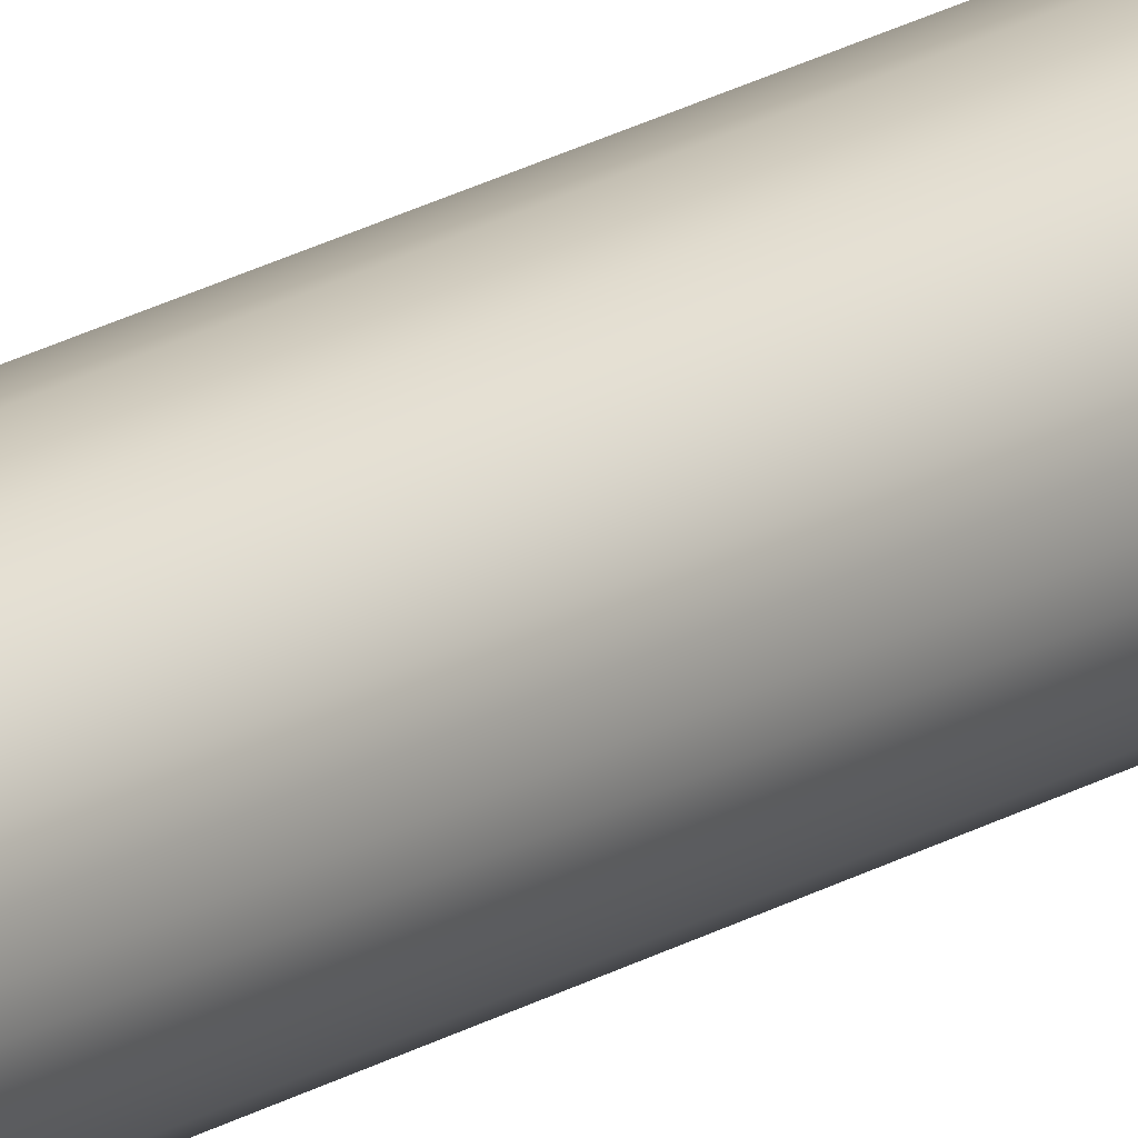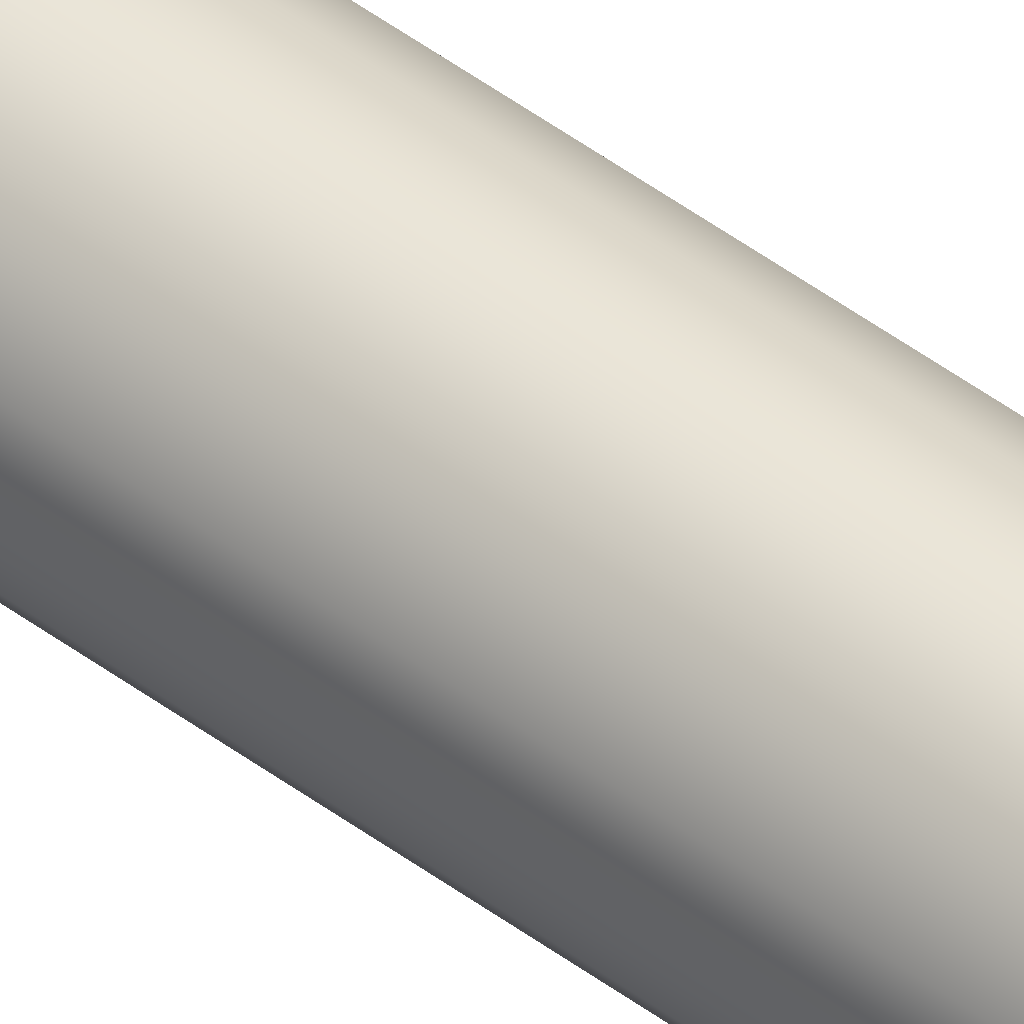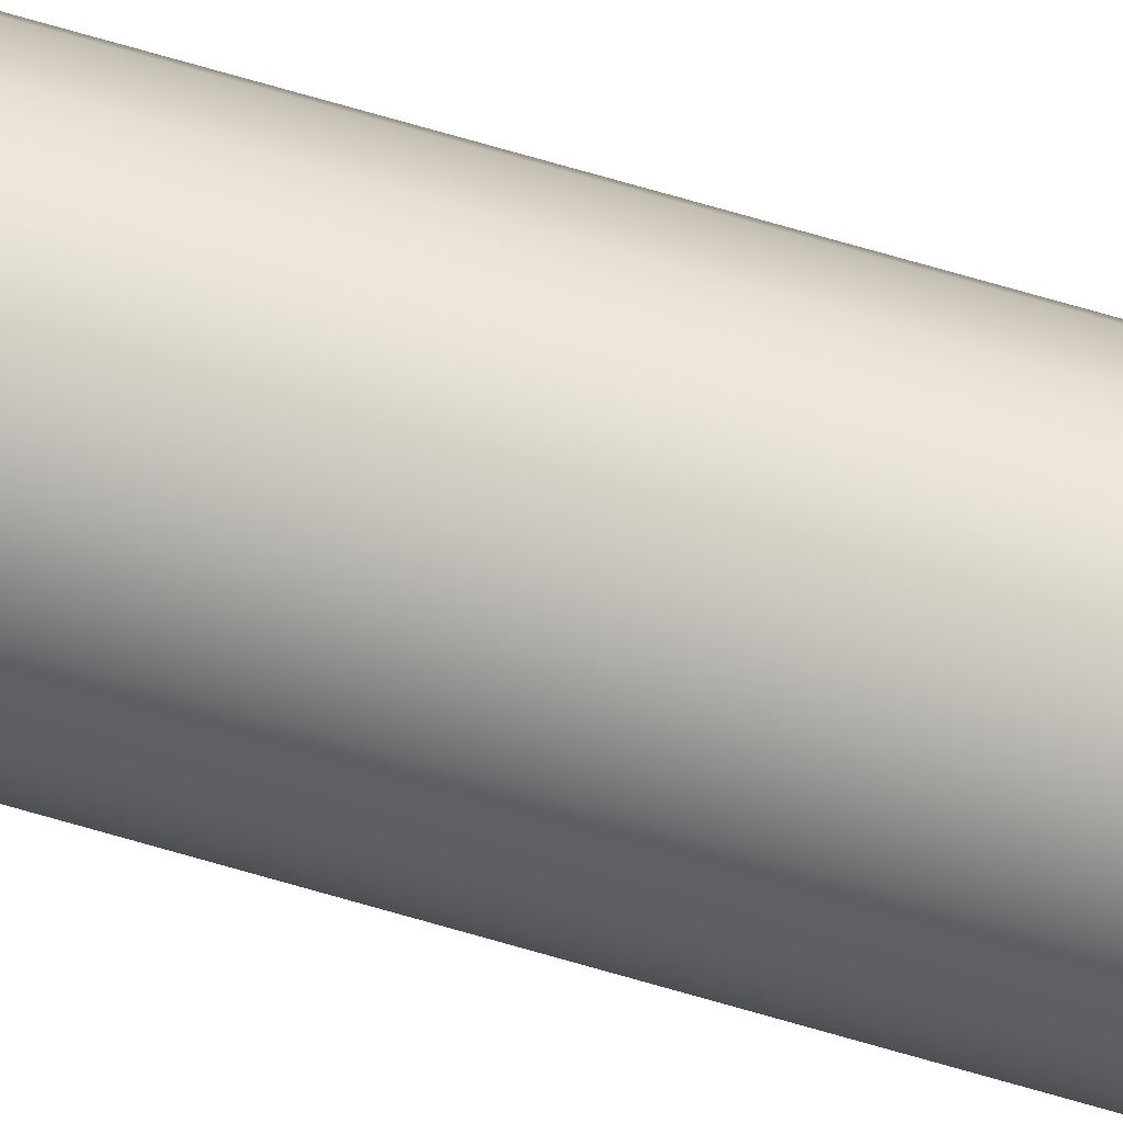
<metadata>
{"format":"obj","ext":"obj","renderer":"f3d","projection":"perspective","resolution":1024,"background":"white","views":[{"elev":17.6,"azim":-141.8,"up":"+Y"},{"elev":44.3,"azim":131.8,"up":"+Y"},{"elev":57.4,"azim":-71.9,"up":"+Y"}]}
</metadata>
<code>
o cylinder1
v 0.05 0.25 2
v 0.04619 0.2309 2
v 0.03536 0.2146 2
v 0.01913 0.2038 2
v -3.979e-17 0.2 2
v -0.01913 0.2038 2
v -0.03536 0.2146 2
v -0.04619 0.2309 2
v -0.05 0.25 2
v -0.04619 0.2691 2
v -0.03536 0.2854 2
v -0.01913 0.2962 2
v -5.203e-17 0.3 2
v 0.01913 0.2962 2
v 0.03536 0.2854 2
v 0.04619 0.2691 2
v 0.05 0.25 -2
v 0.04619 0.2309 -2
v 0.03536 0.2146 -2
v 0.01913 0.2038 -2
v -3.979e-17 0.2 -2
v -0.01913 0.2038 -2
v -0.03536 0.2146 -2
v -0.04619 0.2309 -2
v -0.05 0.25 -2
v -0.04619 0.2691 -2
v -0.03536 0.2854 -2
v -0.01913 0.2962 -2
v -5.203e-17 0.3 -2
v 0.01913 0.2962 -2
v 0.03536 0.2854 -2
v 0.04619 0.2691 -2
g cylinder1_mtrl/chrome
f 1 18 17
f 1 32 16
f 2 18 1
f 2 19 18
f 3 19 2
f 3 20 19
f 4 20 3
f 4 21 20
f 5 21 4
f 5 22 21
f 6 22 5
f 6 23 22
f 7 23 6
f 7 24 23
f 8 24 7
f 8 25 24
f 9 25 8
f 10 25 9
f 11 26 10
f 12 27 11
f 13 28 12
f 14 29 13
f 15 30 14
f 16 31 15
f 17 32 1
f 26 25 10
f 27 26 11
f 28 27 12
f 29 28 13
f 30 29 14
f 31 30 15
f 32 31 16
g cylinder1_mtrl/invisible
f 1 16 15 14 13 12 11 10 9 8 7 6 5 4 3 2
f 18 19 20 21 22 23 24 25 26 27 28 29 30 31 32 17

</code>
